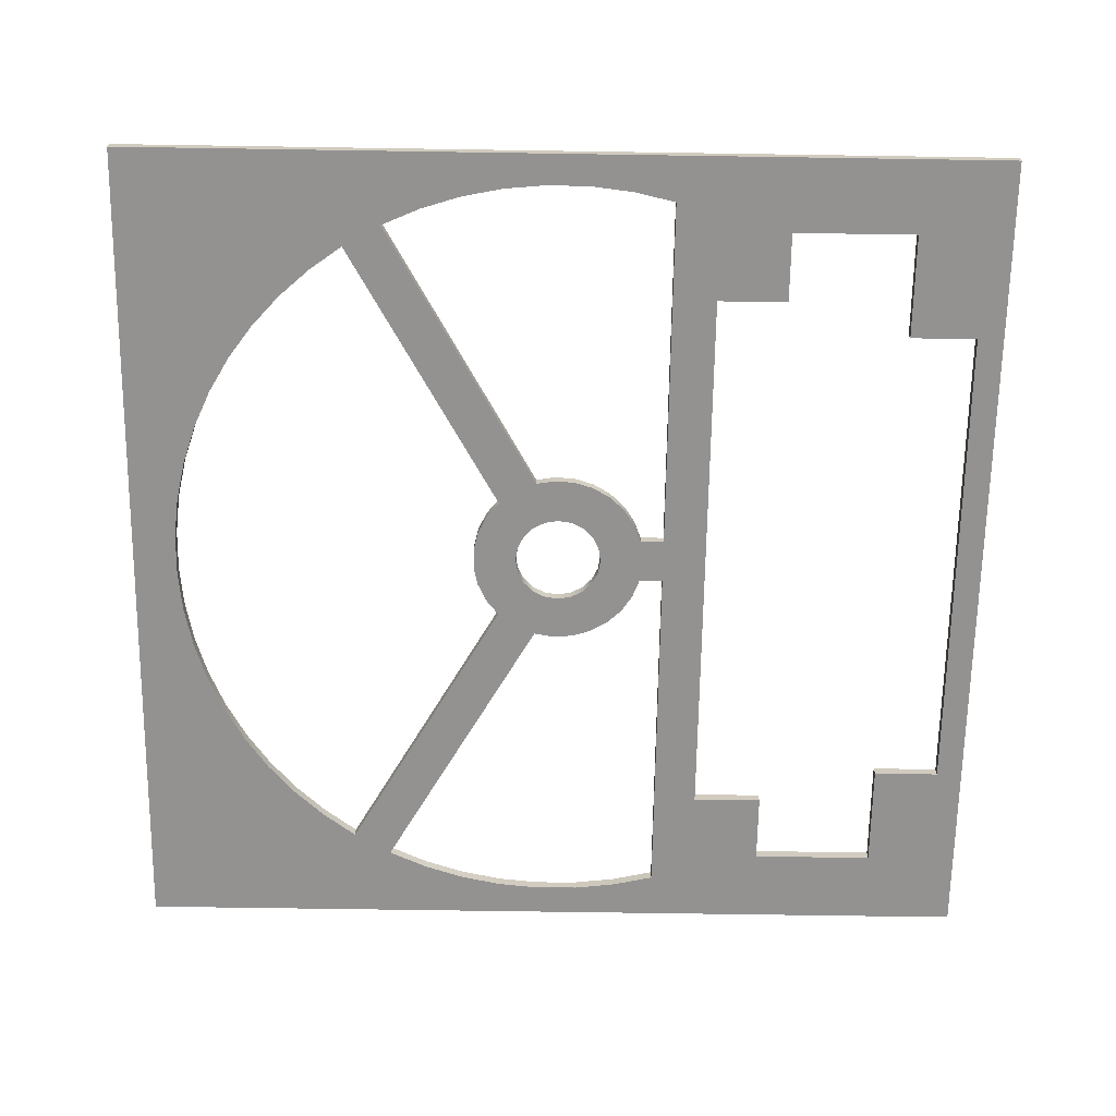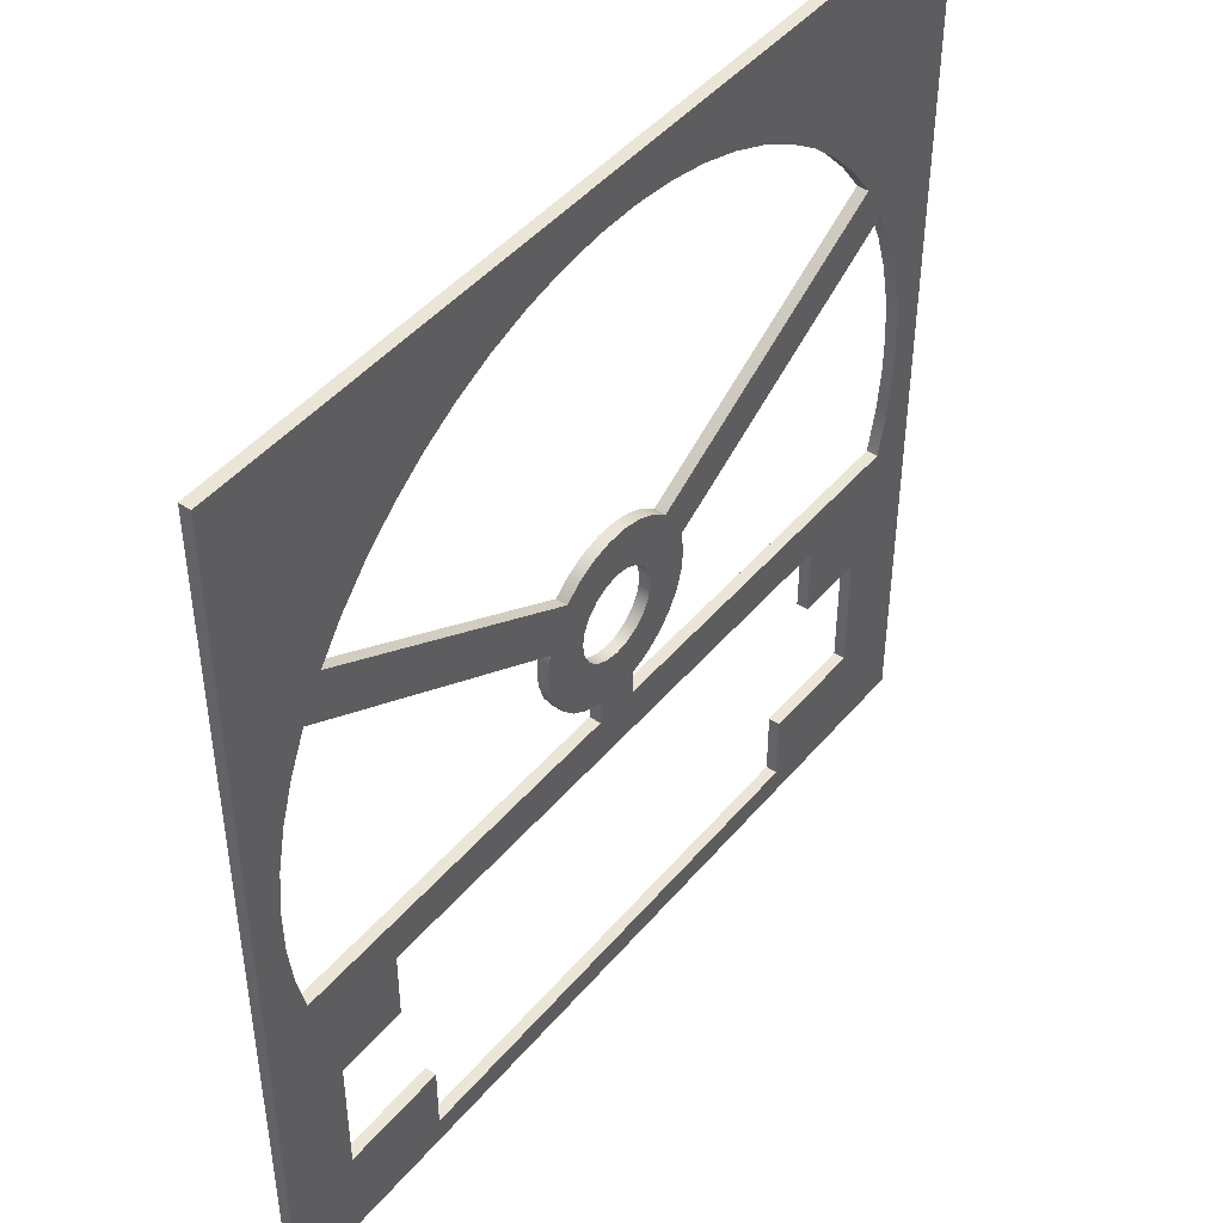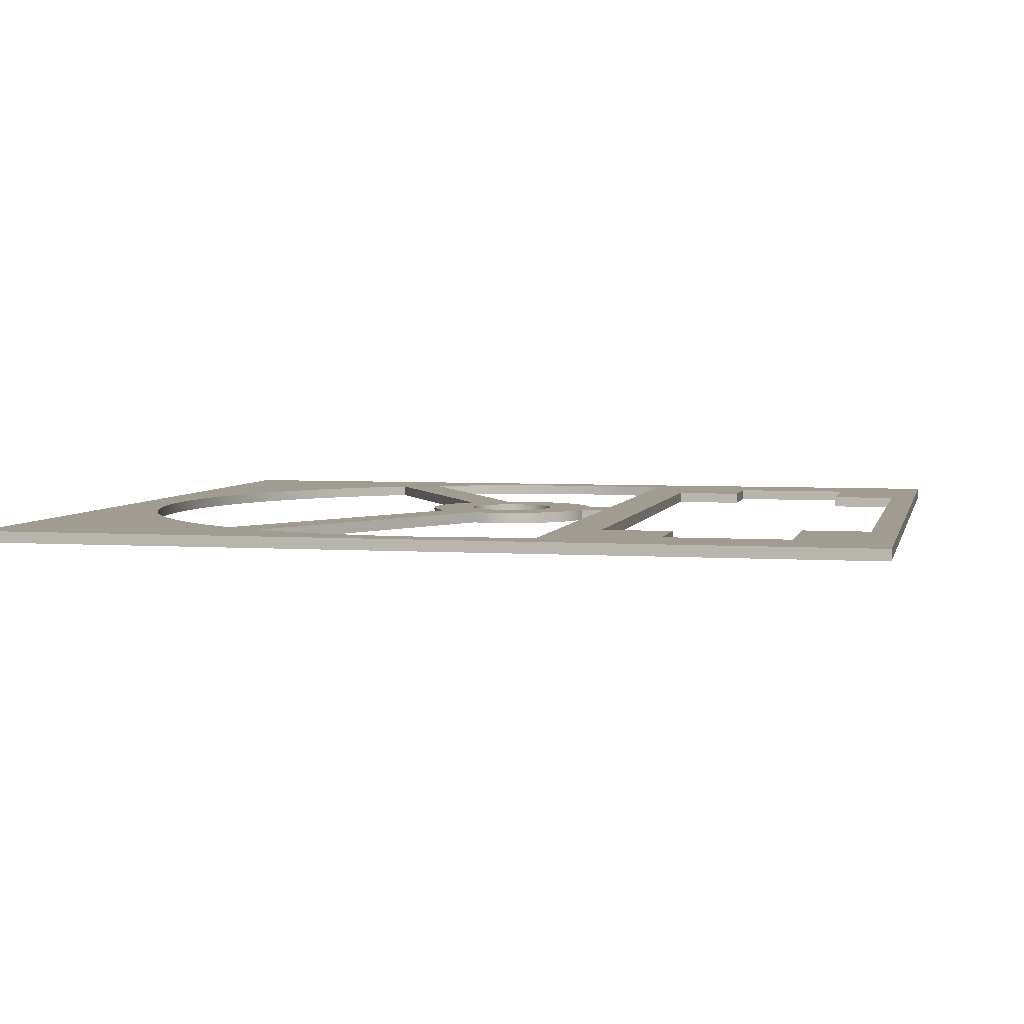
<metadata>
{"format":"obj","ext":"obj","renderer":"f3d","projection":"perspective","resolution":1024,"background":"white","views":[{"elev":-66.4,"azim":89.1,"up":"+Y"},{"elev":45.8,"azim":-52.5,"up":"+Z"},{"elev":4.3,"azim":102.5,"up":"+Y"}]}
</metadata>
<code>
v 4.016 0 2.03
v 0.9635 0 0.2676
v 0.9635 0.127 0.2676
v 4.016 0.127 2.03
v -4.85 0 5
v 4.85 0 5
v 4.85 0.127 5
v -4.85 0.127 5
v -0.5 0.127 0
v -0.4755 0.127 0.1545
v -0.4045 0.127 0.2939
v -0.2939 0.127 0.4045
v -0.1545 0.127 0.4755
v 3.062e-17 0.127 0.5
v 0.1545 0.127 0.4755
v 0.2939 0.127 0.4045
v 0.4045 0.127 0.2939
v 0.4755 0.127 0.1545
v 0.5 0.127 0
v 0.4755 0.127 -0.1545
v 0.4045 0.127 -0.2939
v 0.2939 0.127 -0.4045
v 0.1545 0.127 -0.4755
v 3.062e-17 0.127 -0.5
v -0.1545 0.127 -0.4755
v -0.2939 0.127 -0.4045
v -0.4045 0.127 -0.2939
v -0.4755 0.127 -0.1545
v -0.5 0 6.123e-17
v -0.4755 0 -0.1545
v -0.4045 0 -0.2939
v -0.2939 0 -0.4045
v -0.1545 0 -0.4755
v 3.062e-17 0 -0.5
v 0.1545 0 -0.4755
v 0.2939 0 -0.4045
v 0.4045 0 -0.2939
v 0.4755 0 -0.1545
v 0.5 0 0
v 0.4755 0 0.1545
v 0.4045 0 0.2939
v 0.2939 0 0.4045
v 0.1545 0 0.4755
v 3.062e-17 0 0.5
v -0.1545 0 0.4755
v -0.2939 0 0.4045
v -0.4045 0 0.2939
v -0.4755 0 0.1545
v -0.5 0.127 0
v -0.5 0 6.123e-17
v 0.9635 0 0.2676
v 0.999 0 0.0439
v 0.9833 0 -0.1821
v 0.9171 0 -0.3987
v 0.8038 0 -0.5949
v 0.6493 0 -0.7605
v 0.4615 0 -0.8871
v 0.25 0 -0.9682
v 0.25 0.127 -0.9682
v 0.4615 0.127 -0.8871
v 0.6493 0.127 -0.7605
v 0.8038 0.127 -0.5949
v 0.9171 0.127 -0.3987
v 0.9833 0.127 -0.1821
v 0.999 0.127 0.0439
v 0.9635 0.127 0.2676
v 3.766 0 2.463
v 3.489 0 2.842
v 3.174 0 3.19
v 2.824 0 3.503
v 2.444 0 3.779
v 2.037 0 4.013
v 1.608 0 4.203
v 1.161 0 4.348
v 0.7017 0 4.445
v 0.2347 0 4.494
v -0.2347 0 4.494
v -0.7017 0 4.445
v -1.161 0 4.348
v -1.608 0 4.203
v -2.037 0 4.013
v -2.444 0 3.779
v -2.824 0 3.503
v -3.174 0 3.19
v -3.489 0 2.842
v -3.766 0 2.463
v -3.766 0.127 2.463
v -3.489 0.127 2.842
v -3.174 0.127 3.19
v -2.824 0.127 3.503
v -2.444 0.127 3.779
v -2.037 0.127 4.013
v -1.608 0.127 4.203
v -1.161 0.127 4.348
v -0.7017 0.127 4.445
v -0.2347 0.127 4.494
v 0.2347 0.127 4.494
v 0.7017 0.127 4.445
v 1.161 0.127 4.348
v 1.608 0.127 4.203
v 2.037 0.127 4.013
v 2.444 0.127 3.779
v 2.824 0.127 3.503
v 3.174 0.127 3.19
v 3.489 0.127 2.842
v 3.766 0.127 2.463
v -3.2 0 -1.738
v -3.2 0 -2.538
v -3.2 0.127 -2.538
v -3.2 0.127 -1.738
v 2.8 0 -4.7
v 2.8 0 -3.938
v 2.8 0.127 -3.938
v 2.8 0.127 -4.7
v 3.2 0 -2.538
v 3.2 0 -1.738
v 3.2 0.127 -1.738
v 3.2 0.127 -2.538
v 0.25 0 -1.238
v 4.326 0 -1.238
v 4.326 0.127 -1.238
v 0.25 0.127 -1.238
v -0.25 0 -0.9682
v -0.4615 0 -0.8871
v -0.6493 0 -0.7605
v -0.8038 0 -0.5949
v -0.9171 0 -0.3987
v -0.9833 0 -0.1821
v -0.999 0 0.0439
v -0.9635 0 0.2676
v -0.9635 0.127 0.2676
v -0.999 0.127 0.0439
v -0.9833 0.127 -0.1821
v -0.9171 0.127 -0.3987
v -0.8038 0.127 -0.5949
v -0.6493 0.127 -0.7605
v -0.4615 0.127 -0.8871
v -0.25 0.127 -0.9682
v -3.2 0 -2.538
v -4 0 -2.538
v -4 0.127 -2.538
v -3.2 0.127 -2.538
v -4.85 0 -5
v -4.85 0 5
v -4.85 0.127 5
v -4.85 0.127 -5
v -3.766 0 2.463
v -0.7135 0 0.7006
v -0.7135 0.127 0.7006
v -3.766 0.127 2.463
v 0.25 0 -0.9682
v 0.25 0 -1.238
v 0.25 0.127 -1.238
v 0.25 0.127 -0.9682
v 4.016 0 2.03
v 4.209 0 1.591
v 4.355 0 1.134
v 4.451 0 0.6636
v 4.496 0 0.186
v 4.49 0 -0.2937
v 4.434 0 -0.7701
v 4.326 0 -1.238
v 0.25 0 -1.238
v 0.25 0 -0.9682
v 0.4615 0 -0.8871
v 0.6493 0 -0.7605
v 0.8038 0 -0.5949
v 0.9171 0 -0.3987
v 0.9833 0 -0.1821
v 0.999 0 0.0439
v 0.9635 0 0.2676
v 3.2 0 -1.738
v 3.2 0 -2.538
v 4 0 -2.538
v 4 0 -3.938
v 2.8 0 -3.938
v 2.8 0 -4.7
v -2.8 0 -4.7
v -2.8 0 -3.938
v -4 0 -3.938
v -4 0 -2.538
v -3.2 0 -2.538
v -3.2 0 -1.738
v -0.5 0 6.123e-17
v -0.4755 0 0.1545
v -0.4045 0 0.2939
v -0.2939 0 0.4045
v -0.1545 0 0.4755
v 3.062e-17 0 0.5
v 0.1545 0 0.4755
v 0.2939 0 0.4045
v 0.4045 0 0.2939
v 0.4755 0 0.1545
v 0.5 0 0
v 0.4755 0 -0.1545
v 0.4045 0 -0.2939
v 0.2939 0 -0.4045
v 0.1545 0 -0.4755
v 3.062e-17 0 -0.5
v -0.1545 0 -0.4755
v -0.2939 0 -0.4045
v -0.4045 0 -0.2939
v -0.4755 0 -0.1545
v 3.766 0 2.463
v 0.7135 0 0.7006
v 0.5375 0 0.8432
v 0.334 0 0.9426
v 0.1133 0 0.9936
v -0.1133 0 0.9936
v -0.334 0 0.9426
v -0.5375 0 0.8432
v -0.7135 0 0.7006
v -3.766 0 2.463
v -3.489 0 2.842
v -3.174 0 3.19
v -2.824 0 3.503
v -2.444 0 3.779
v -2.037 0 4.013
v -1.608 0 4.203
v -1.161 0 4.348
v -0.7017 0 4.445
v -0.2347 0 4.494
v 0.2347 0 4.494
v 0.7017 0 4.445
v 1.161 0 4.348
v 1.608 0 4.203
v 2.037 0 4.013
v 2.444 0 3.779
v 2.824 0 3.503
v 3.174 0 3.19
v 3.489 0 2.842
v -4.016 0 2.03
v -0.9635 0 0.2676
v -0.999 0 0.0439
v -0.9833 0 -0.1821
v -0.9171 0 -0.3987
v -0.8038 0 -0.5949
v -0.6493 0 -0.7605
v -0.4615 0 -0.8871
v -0.25 0 -0.9682
v -0.25 0 -1.238
v -4.326 0 -1.238
v -4.434 0 -0.7701
v -4.49 0 -0.2937
v -4.496 0 0.186
v -4.451 0 0.6636
v -4.355 0 1.134
v -4.209 0 1.591
v -4.85 0 -5
v 4.85 0 -5
v 4.85 0 5
v -4.85 0 5
v -0.7135 0 0.7006
v -0.5375 0 0.8432
v -0.334 0 0.9426
v -0.1133 0 0.9936
v 0.1133 0 0.9936
v 0.334 0 0.9426
v 0.5375 0 0.8432
v 0.7135 0 0.7006
v 0.7135 0.127 0.7006
v 0.5375 0.127 0.8432
v 0.334 0.127 0.9426
v 0.1133 0.127 0.9936
v -0.1133 0.127 0.9936
v -0.334 0.127 0.9426
v -0.5375 0.127 0.8432
v -0.7135 0.127 0.7006
v 4.326 0 -1.238
v 4.434 0 -0.7701
v 4.49 0 -0.2937
v 4.496 0 0.186
v 4.451 0 0.6636
v 4.355 0 1.134
v 4.209 0 1.591
v 4.016 0 2.03
v 4.016 0.127 2.03
v 4.209 0.127 1.591
v 4.355 0.127 1.134
v 4.451 0.127 0.6636
v 4.496 0.127 0.186
v 4.49 0.127 -0.2937
v 4.434 0.127 -0.7701
v 4.326 0.127 -1.238
v -4.016 0 2.03
v -4.209 0 1.591
v -4.355 0 1.134
v -4.451 0 0.6636
v -4.496 0 0.186
v -4.49 0 -0.2937
v -4.434 0 -0.7701
v -4.326 0 -1.238
v -4.326 0.127 -1.238
v -4.434 0.127 -0.7701
v -4.49 0.127 -0.2937
v -4.496 0.127 0.186
v -4.451 0.127 0.6636
v -4.355 0.127 1.134
v -4.209 0.127 1.591
v -4.016 0.127 2.03
v -2.8 0 -3.938
v -2.8 0 -4.7
v -2.8 0.127 -4.7
v -2.8 0.127 -3.938
v 4.85 0 -5
v -4.85 0 -5
v -4.85 0.127 -5
v 4.85 0.127 -5
v 3.2 0 -1.738
v -3.2 0 -1.738
v -3.2 0.127 -1.738
v 3.2 0.127 -1.738
v -4.326 0 -1.238
v -0.25 0 -1.238
v -0.25 0.127 -1.238
v -4.326 0.127 -1.238
v 0.7135 0 0.7006
v 3.766 0 2.463
v 3.766 0.127 2.463
v 0.7135 0.127 0.7006
v -4 0 -3.938
v -2.8 0 -3.938
v -2.8 0.127 -3.938
v -4 0.127 -3.938
v 2.8 0 -3.938
v 4 0 -3.938
v 4 0.127 -3.938
v 2.8 0.127 -3.938
v 4 0 -2.538
v 3.2 0 -2.538
v 3.2 0.127 -2.538
v 4 0.127 -2.538
v -2.8 0 -4.7
v 2.8 0 -4.7
v 2.8 0.127 -4.7
v -2.8 0.127 -4.7
v -0.9635 0 0.2676
v -4.016 0 2.03
v -4.016 0.127 2.03
v -0.9635 0.127 0.2676
v 4.85 0 5
v 4.85 0 -5
v 4.85 0.127 -5
v 4.85 0.127 5
v -4 0 -2.538
v -4 0 -3.938
v -4 0.127 -3.938
v -4 0.127 -2.538
v 4 0 -3.938
v 4 0 -2.538
v 4 0.127 -2.538
v 4 0.127 -3.938
v -0.25 0 -1.238
v -0.25 0 -0.9682
v -0.25 0.127 -0.9682
v -0.25 0.127 -1.238
v 4.326 0.127 -1.238
v 4.434 0.127 -0.7701
v 4.49 0.127 -0.2937
v 4.496 0.127 0.186
v 4.451 0.127 0.6636
v 4.355 0.127 1.134
v 4.209 0.127 1.591
v 4.016 0.127 2.03
v 0.9635 0.127 0.2676
v 0.999 0.127 0.0439
v 0.9833 0.127 -0.1821
v 0.9171 0.127 -0.3987
v 0.8038 0.127 -0.5949
v 0.6493 0.127 -0.7605
v 0.4615 0.127 -0.8871
v 0.25 0.127 -0.9682
v 0.25 0.127 -1.238
v 3.2 0.127 -2.538
v 3.2 0.127 -1.738
v -3.2 0.127 -1.738
v -3.2 0.127 -2.538
v -4 0.127 -2.538
v -4 0.127 -3.938
v -2.8 0.127 -3.938
v -2.8 0.127 -4.7
v 2.8 0.127 -4.7
v 2.8 0.127 -3.938
v 4 0.127 -3.938
v 4 0.127 -2.538
v -0.5 0.127 0
v -0.4755 0.127 -0.1545
v -0.4045 0.127 -0.2939
v -0.2939 0.127 -0.4045
v -0.1545 0.127 -0.4755
v 3.062e-17 0.127 -0.5
v 0.1545 0.127 -0.4755
v 0.2939 0.127 -0.4045
v 0.4045 0.127 -0.2939
v 0.4755 0.127 -0.1545
v 0.5 0.127 0
v 0.4755 0.127 0.1545
v 0.4045 0.127 0.2939
v 0.2939 0.127 0.4045
v 0.1545 0.127 0.4755
v 3.062e-17 0.127 0.5
v -0.1545 0.127 0.4755
v -0.2939 0.127 0.4045
v -0.4045 0.127 0.2939
v -0.4755 0.127 0.1545
v 0.7135 0.127 0.7006
v 3.766 0.127 2.463
v 3.489 0.127 2.842
v 3.174 0.127 3.19
v 2.824 0.127 3.503
v 2.444 0.127 3.779
v 2.037 0.127 4.013
v 1.608 0.127 4.203
v 1.161 0.127 4.348
v 0.7017 0.127 4.445
v 0.2347 0.127 4.494
v -0.2347 0.127 4.494
v -0.7017 0.127 4.445
v -1.161 0.127 4.348
v -1.608 0.127 4.203
v -2.037 0.127 4.013
v -2.444 0.127 3.779
v -2.824 0.127 3.503
v -3.174 0.127 3.19
v -3.489 0.127 2.842
v -3.766 0.127 2.463
v -0.7135 0.127 0.7006
v -0.5375 0.127 0.8432
v -0.334 0.127 0.9426
v -0.1133 0.127 0.9936
v 0.1133 0.127 0.9936
v 0.334 0.127 0.9426
v 0.5375 0.127 0.8432
v -0.9635 0.127 0.2676
v -4.016 0.127 2.03
v -4.209 0.127 1.591
v -4.355 0.127 1.134
v -4.451 0.127 0.6636
v -4.496 0.127 0.186
v -4.49 0.127 -0.2937
v -4.434 0.127 -0.7701
v -4.326 0.127 -1.238
v -0.25 0.127 -1.238
v -0.25 0.127 -0.9682
v -0.4615 0.127 -0.8871
v -0.6493 0.127 -0.7605
v -0.8038 0.127 -0.5949
v -0.9171 0.127 -0.3987
v -0.9833 0.127 -0.1821
v -0.999 0.127 0.0439
v 4.85 0.127 -5
v -4.85 0.127 -5
v -4.85 0.127 5
v 4.85 0.127 5
f 1 2 4
f 4 2 3
f 5 6 8
f 8 6 7
f 10 48 9
f 9 48 50
f 49 29 28
f 28 29 30
f 28 30 31
f 10 11 48
f 48 11 47
f 47 11 12
f 47 12 46
f 46 12 13
f 46 13 45
f 45 13 14
f 45 14 44
f 44 14 15
f 44 15 43
f 43 15 16
f 43 16 42
f 42 16 17
f 42 17 41
f 41 17 18
f 41 18 40
f 40 18 19
f 40 19 39
f 39 19 20
f 39 20 38
f 38 20 21
f 38 21 37
f 37 21 22
f 37 22 36
f 36 22 23
f 36 23 35
f 35 23 24
f 35 24 34
f 34 24 25
f 34 25 33
f 33 25 26
f 33 26 32
f 32 26 27
f 32 27 31
f 31 27 28
f 66 51 65
f 65 51 52
f 65 52 64
f 64 52 53
f 64 53 63
f 63 53 54
f 63 54 62
f 62 54 55
f 62 55 61
f 61 55 56
f 61 56 60
f 60 56 57
f 60 57 59
f 59 57 58
f 106 67 105
f 105 67 68
f 105 68 69
f 105 69 104
f 104 69 70
f 104 70 103
f 103 70 71
f 103 71 102
f 102 71 72
f 102 72 101
f 101 72 73
f 101 73 100
f 100 73 74
f 100 74 99
f 99 74 75
f 99 75 98
f 98 75 76
f 98 76 97
f 97 76 77
f 97 77 96
f 96 77 78
f 96 78 95
f 95 78 79
f 95 79 94
f 94 79 80
f 94 80 93
f 93 80 81
f 93 81 92
f 92 81 82
f 92 82 91
f 91 82 83
f 91 83 90
f 90 83 84
f 90 84 89
f 89 84 85
f 89 85 88
f 88 85 87
f 87 85 86
f 107 108 110
f 110 108 109
f 111 112 114
f 114 112 113
f 115 116 118
f 118 116 117
f 119 120 122
f 122 120 121
f 138 123 137
f 137 123 124
f 137 124 136
f 136 124 125
f 136 125 135
f 135 125 126
f 135 126 134
f 134 126 127
f 134 127 133
f 133 127 128
f 133 128 132
f 132 128 129
f 132 129 131
f 131 129 130
f 139 140 142
f 142 140 141
f 143 144 146
f 146 144 145
f 147 148 150
f 150 148 149
f 151 152 154
f 154 152 153
f 156 251 155
f 155 251 204
f 155 204 171
f 171 204 205
f 171 205 192
f 192 205 191
f 191 205 206
f 191 206 190
f 190 206 207
f 190 207 208
f 156 157 251
f 251 157 158
f 251 158 159
f 251 159 250
f 250 159 160
f 250 160 161
f 161 162 250
f 250 162 174
f 250 174 175
f 174 162 172
f 172 162 163
f 172 163 241
f 241 163 240
f 240 163 164
f 240 164 199
f 199 164 198
f 198 164 165
f 198 165 197
f 197 165 166
f 197 166 196
f 196 166 167
f 196 167 168
f 196 168 195
f 195 168 169
f 195 169 194
f 194 169 170
f 194 170 171
f 172 173 174
f 176 177 175
f 175 177 250
f 177 178 250
f 250 178 249
f 249 178 180
f 249 180 181
f 178 179 180
f 182 183 181
f 181 183 242
f 181 242 249
f 249 242 243
f 249 243 244
f 242 183 241
f 241 183 172
f 185 233 184
f 184 233 234
f 184 234 235
f 185 186 233
f 233 186 212
f 233 212 213
f 186 187 212
f 212 187 211
f 211 187 188
f 211 188 210
f 210 188 209
f 209 188 189
f 209 189 208
f 208 189 190
f 192 193 171
f 171 193 194
f 199 200 240
f 240 200 239
f 239 200 201
f 239 201 238
f 238 201 202
f 238 202 237
f 237 202 236
f 236 202 203
f 236 203 235
f 235 203 184
f 214 252 213
f 213 252 232
f 213 232 233
f 214 215 252
f 252 215 216
f 252 216 217
f 217 218 252
f 252 218 219
f 252 219 220
f 220 221 252
f 252 221 222
f 252 222 223
f 252 223 251
f 251 223 224
f 251 224 225
f 225 226 251
f 251 226 227
f 251 227 228
f 228 229 251
f 251 229 230
f 251 230 231
f 231 204 251
f 244 245 249
f 249 245 252
f 252 245 246
f 252 246 247
f 247 248 252
f 252 248 232
f 268 253 267
f 267 253 254
f 267 254 266
f 266 254 255
f 266 255 265
f 265 255 256
f 265 256 264
f 264 256 257
f 264 257 263
f 263 257 258
f 263 258 262
f 262 258 259
f 262 259 261
f 261 259 260
f 284 269 283
f 283 269 270
f 283 270 282
f 282 270 271
f 282 271 281
f 281 271 272
f 281 272 280
f 280 272 273
f 280 273 279
f 279 273 274
f 279 274 278
f 278 274 275
f 278 275 277
f 277 275 276
f 300 285 299
f 299 285 286
f 299 286 298
f 298 286 287
f 298 287 297
f 297 287 288
f 297 288 296
f 296 288 289
f 296 289 295
f 295 289 290
f 295 290 294
f 294 290 291
f 294 291 293
f 293 291 292
f 301 302 304
f 304 302 303
f 305 306 308
f 308 306 307
f 309 310 312
f 312 310 311
f 313 314 316
f 316 314 315
f 317 318 320
f 320 318 319
f 321 322 324
f 324 322 323
f 325 326 328
f 328 326 327
f 329 330 332
f 332 330 331
f 333 334 336
f 336 334 335
f 337 338 340
f 340 338 339
f 341 342 344
f 344 342 343
f 345 346 348
f 348 346 347
f 349 350 352
f 352 350 351
f 353 354 356
f 356 354 355
f 358 451 357
f 357 451 385
f 357 385 375
f 375 385 374
f 358 359 451
f 451 359 360
f 451 360 454
f 454 360 361
f 454 361 362
f 362 363 454
f 454 363 364
f 454 364 407
f 407 364 365
f 407 365 406
f 406 365 398
f 406 398 399
f 366 396 365
f 365 396 397
f 365 397 398
f 366 367 396
f 396 367 395
f 395 367 368
f 395 368 394
f 394 368 369
f 394 369 370
f 394 370 393
f 393 370 371
f 393 371 392
f 392 371 372
f 392 372 391
f 391 372 444
f 391 444 390
f 390 444 445
f 390 445 389
f 389 445 446
f 389 446 388
f 388 446 447
f 388 447 448
f 444 372 443
f 443 372 373
f 443 373 376
f 376 373 375
f 375 373 357
f 377 378 376
f 376 378 442
f 376 442 443
f 442 378 452
f 452 378 379
f 452 379 381
f 381 379 380
f 381 382 452
f 452 382 451
f 451 382 384
f 451 384 385
f 382 383 384
f 387 449 386
f 386 449 450
f 386 450 434
f 449 387 448
f 448 387 388
f 406 399 433
f 433 399 400
f 433 400 432
f 432 400 431
f 431 400 401
f 431 401 430
f 430 401 402
f 430 402 429
f 429 402 428
f 428 402 403
f 428 403 427
f 427 403 404
f 427 404 434
f 434 404 405
f 434 405 386
f 407 408 454
f 454 408 409
f 454 409 410
f 410 411 454
f 454 411 412
f 454 412 413
f 413 414 454
f 454 414 415
f 454 415 416
f 416 417 454
f 454 417 453
f 453 417 418
f 453 418 419
f 419 420 453
f 453 420 421
f 453 421 422
f 422 423 453
f 453 423 424
f 453 424 425
f 425 426 453
f 453 426 435
f 453 435 436
f 435 426 434
f 434 426 427
f 436 437 453
f 453 437 438
f 453 438 439
f 453 439 452
f 452 439 440
f 452 440 441
f 441 442 452

</code>
